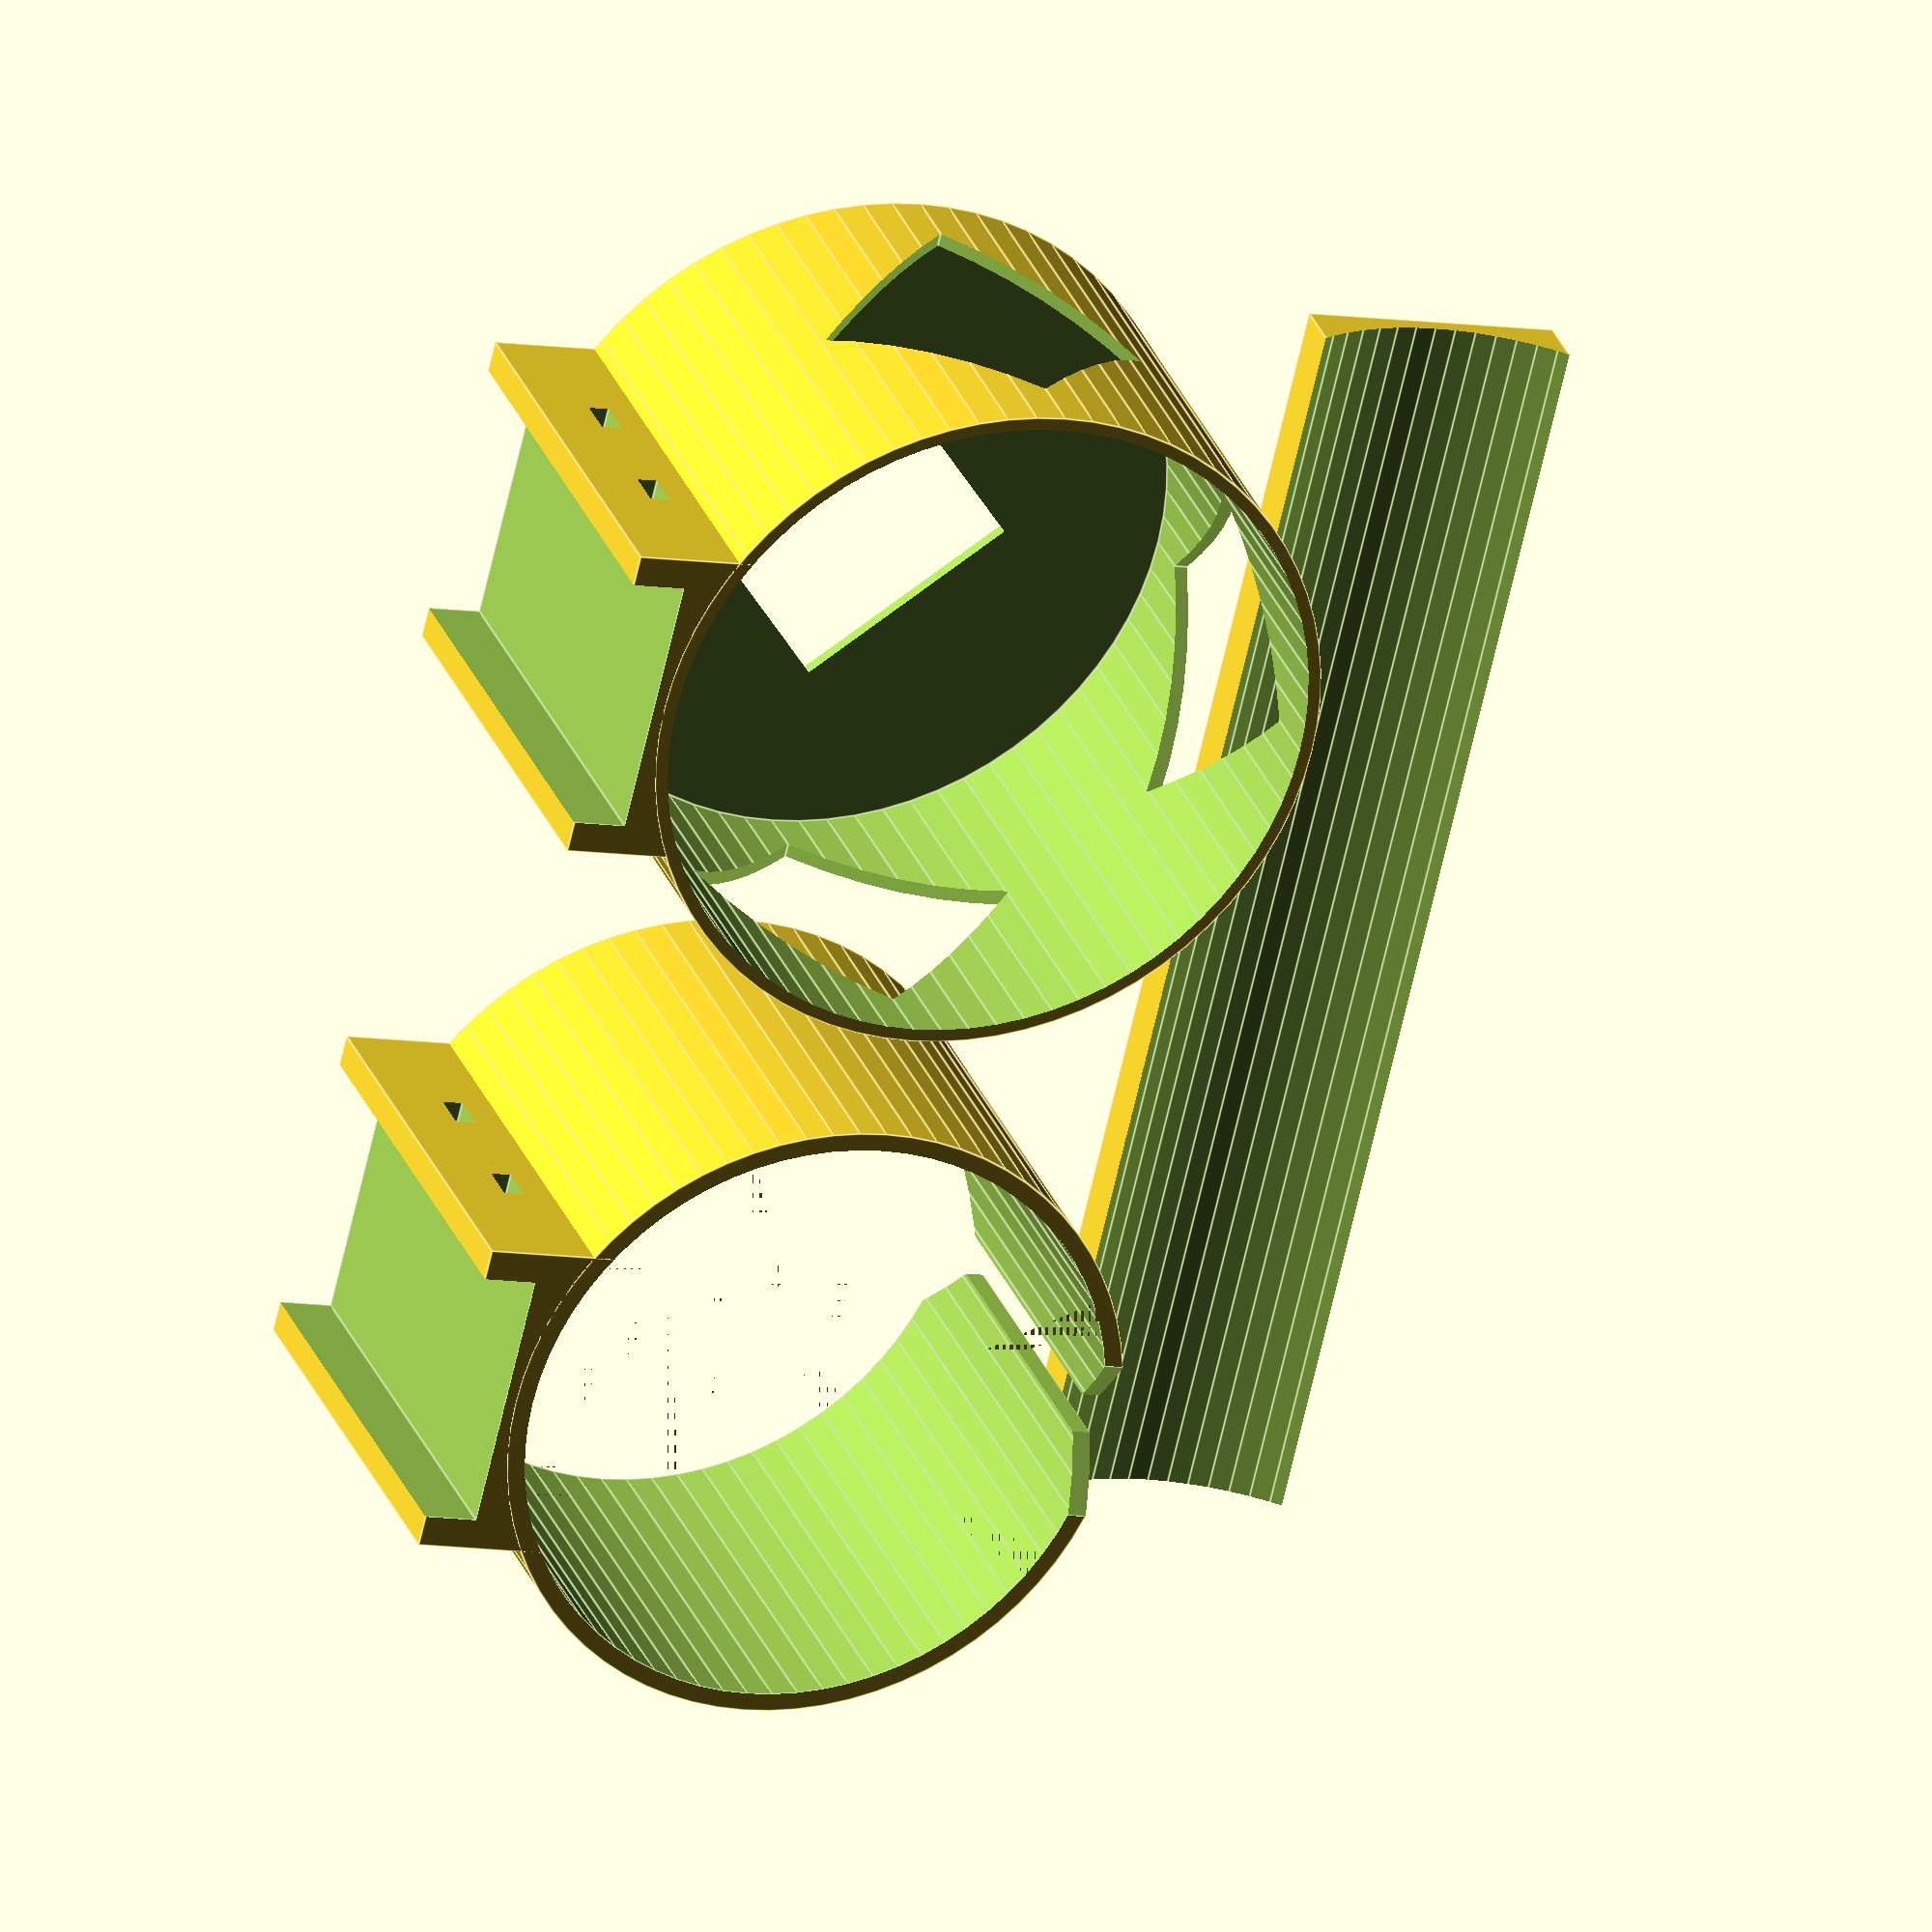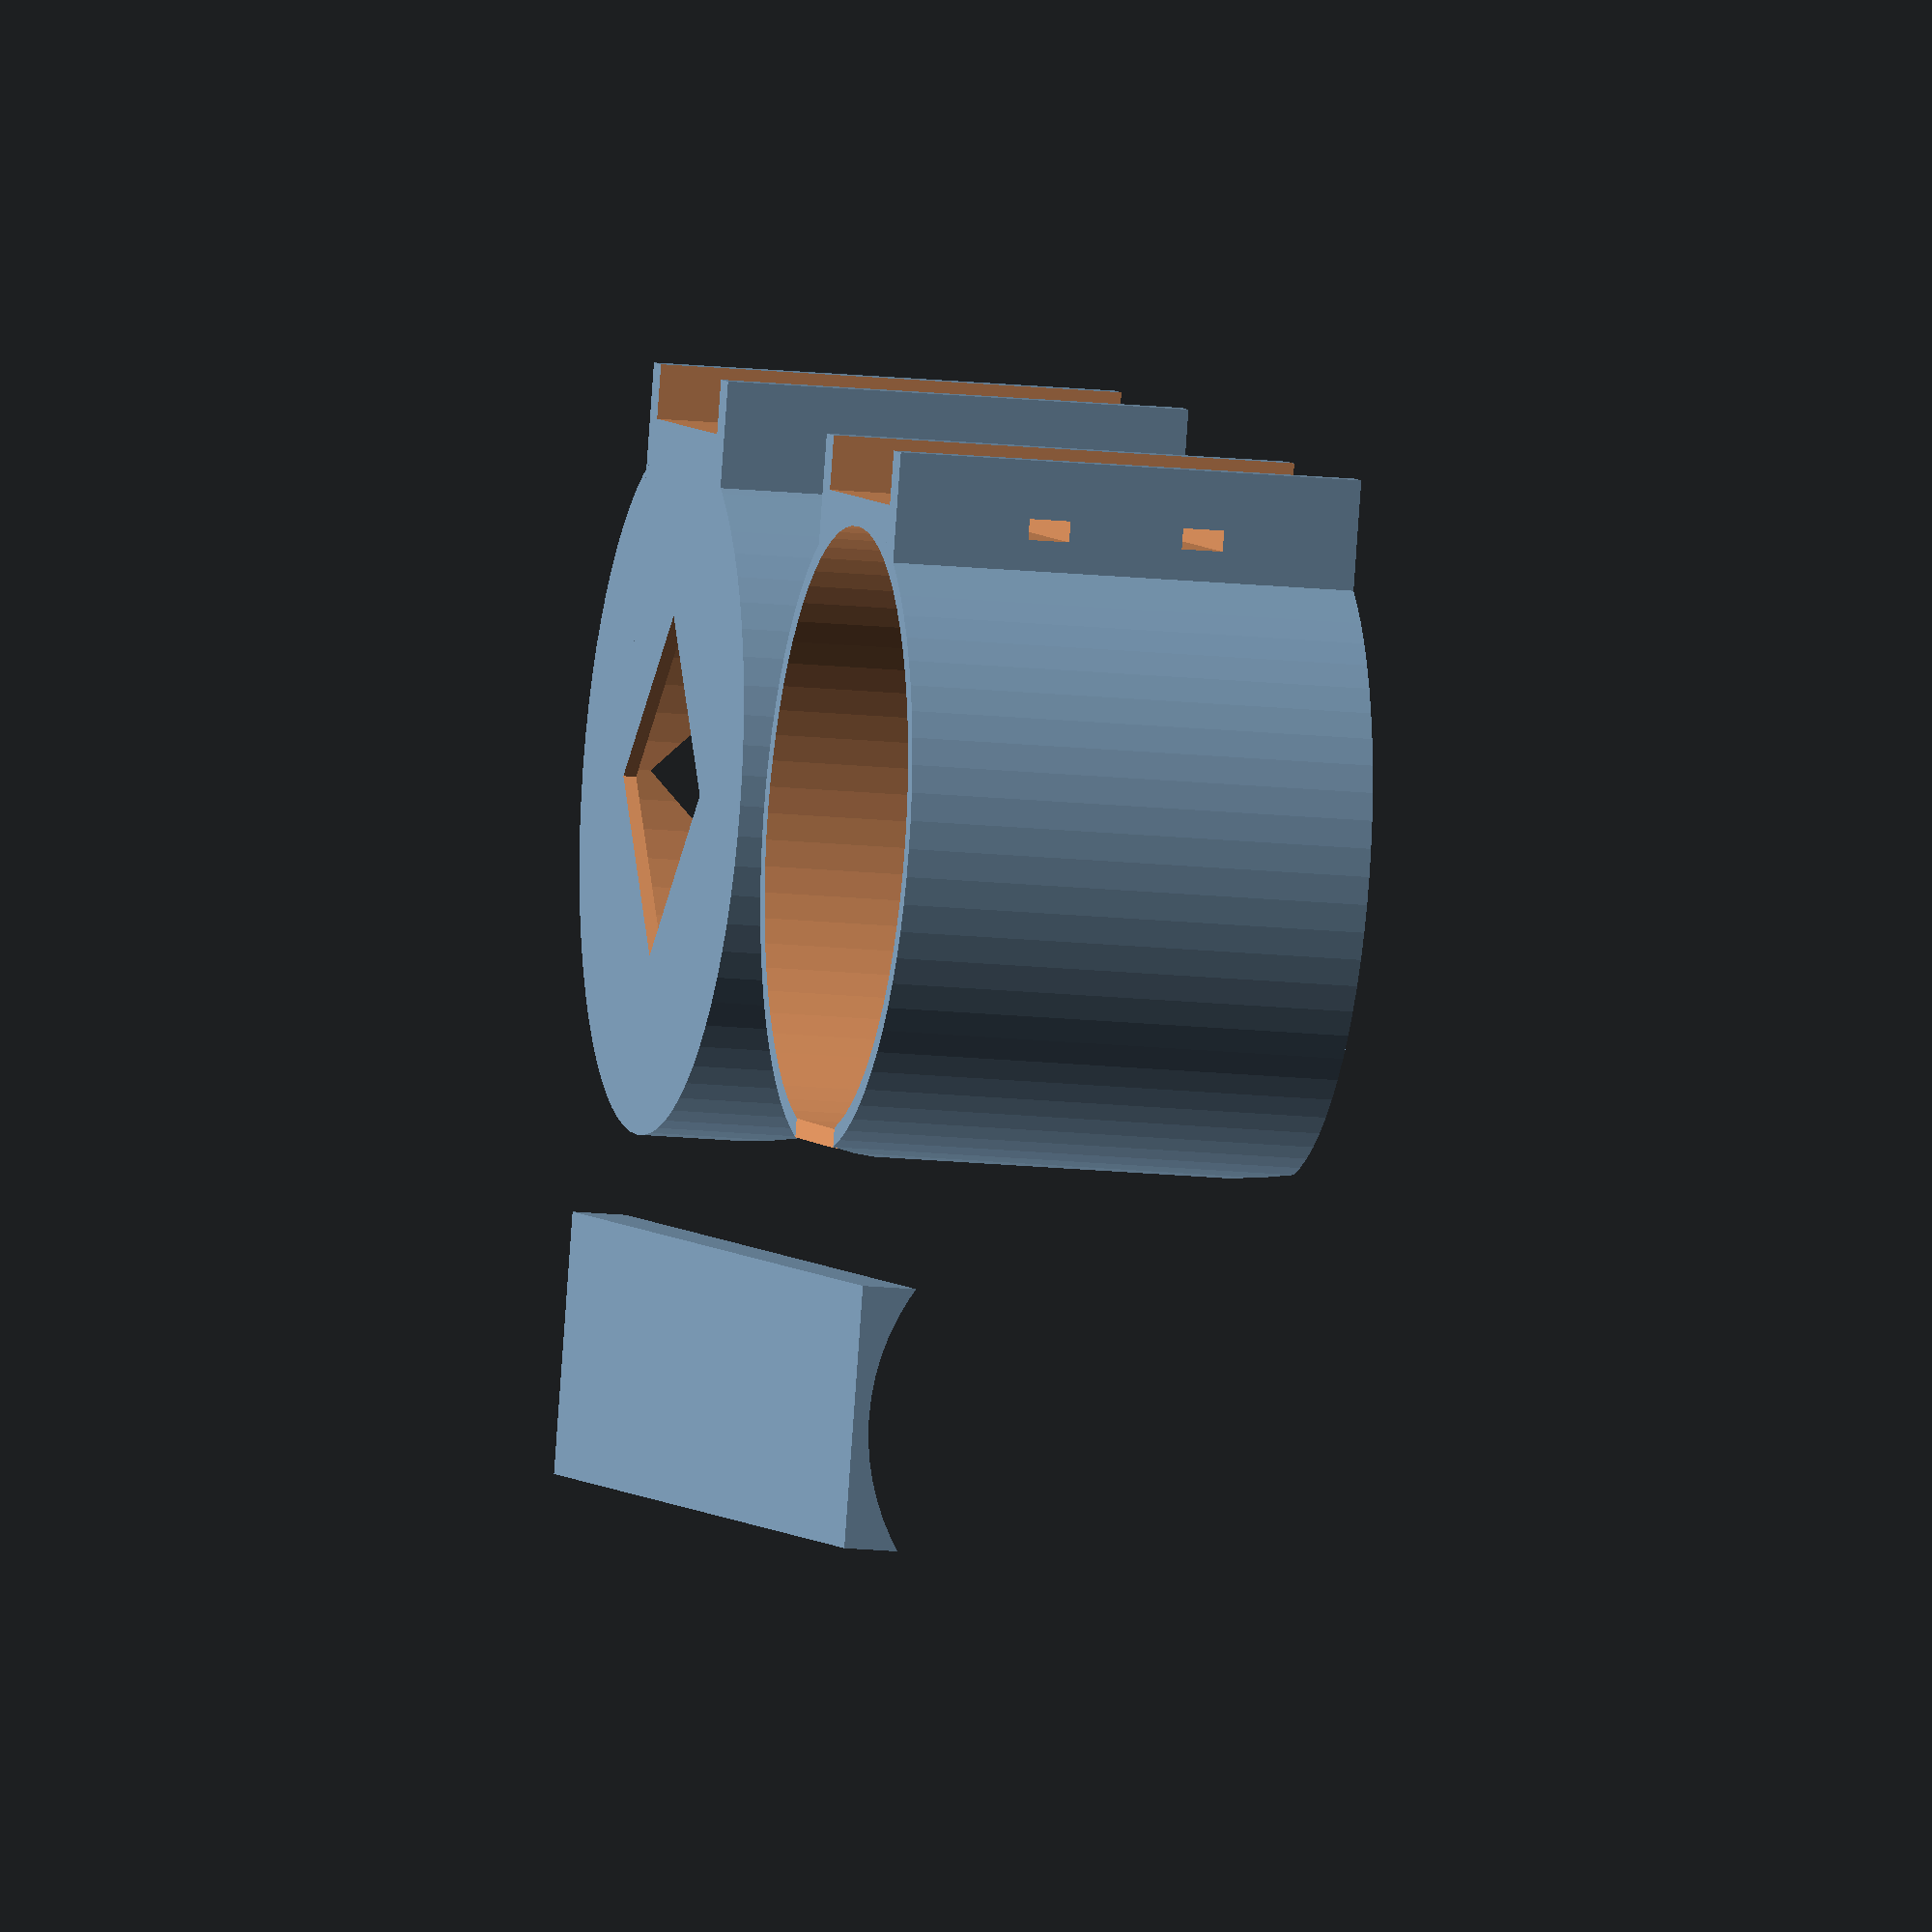
<openscad>
strapWidth = 25; 
strapMinimumThickness = 1.5;
strapHeight = 123; 
bottleDiameter = 64; 
bottomWallThickness = 1.25;
bottomHolderHeight = 45; 
topWallThickness = 1.75;
topHolderHeight = 45; 
topHolderCinch = 6;
topSlit = 4;
bikeTubeDiameter = 46; 
zipTieHoleHeight = 4;
zipTieHoleWidth = 2;
strapHolderWidth = 3;
strapHolderExtraThickness = 1;
tolerance = 0.2;
plasticSavingHoleHeightRatio = 0.72;

module dummy() {}

nudge = 0.01;
$fn = 72;

strapMaximumThickness = strapMinimumThickness + bikeTubeDiameter/2 - sqrt(pow(bikeTubeDiameter/2,2)-pow(strapWidth/2,2));

module strap() {
    difference() {
        translate([-strapWidth/2,0,0]) cube([strapWidth,strapHeight,strapMinimumThickness+bikeTubeDiameter*0.49]);
        translate([0,0,bikeTubeDiameter/2+strapMinimumThickness]) rotate([90,0,0]) cylinder(d=bikeTubeDiameter,h=strapHeight*3,center=true);
    }
        
}

module holder(bottleDiameter,wallThickness,height,baseThickness) {
    od = bottleDiameter+wallThickness*2;
    id = bottleDiameter;
    t = strapMaximumThickness+strapHolderExtraThickness;
    s = plasticSavingHoleHeightRatio * min(id,height);
    difference() {
        union() {
            translate([0,-strapWidth/2-tolerance-strapHolderWidth,0]) cube([od/2+t,strapWidth+2*tolerance+strapHolderWidth*2,height]);
            cylinder(h=height,d=od);
        }
        translate([0,0,baseThickness-nudge]) cylinder(h=height+2*nudge,d=id);
     translate([od/2+strapHolderExtraThickness,-strapWidth/2-tolerance,-nudge]) cube([t+nudge,strapWidth+2*tolerance,height+2*nudge]);
        for (z=[height/3,height*2/3]) {
            translate([(id/2+(od/2+strapHolderExtraThickness))/2-zipTieHoleWidth/2,-od/2,z-zipTieHoleHeight/2]) cube([zipTieHoleWidth,od,zipTieHoleHeight]);
        }
        if (baseThickness > 0) {
            translate([0,0,height/2]) rotate([90,0,0]) cylinder(d=s,h=2*od,$fn=4,center=true);
            translate([0,0,height/2]) rotate([0,-90,0]) cylinder(d=s,h=od,$fn=4);
            cylinder(d=s,h=height*2,$fn=4,center=true);
        }
        else {
            if (topSlit > 0)
            translate([-od/2-nudge,-topSlit/2,-nudge]) cube([od/2,topSlit,height+2*nudge]);
            translate([0,0,height]) rotate([0,-90,0]) cylinder(d=topSlit*4,h=od,$fn=4);
            rotate([0,-90,0]) cylinder(d=topSlit*4,h=od,$fn=4);
        }
    }
}

translate([0,-(5+bottleDiameter/2),0]) holder(bottleDiameter,bottomWallThickness,bottomHolderHeight,bottomWallThickness);
translate([0,5+bottleDiameter/2,0]) holder(bottleDiameter-topHolderCinch,topWallThickness,topHolderHeight,0);
translate([-bottleDiameter/2-10-strapWidth/2,-strapHeight/2,0]) strap();
</openscad>
<views>
elev=151.5 azim=13.5 roll=197.9 proj=o view=edges
elev=14.6 azim=252.5 roll=256.4 proj=o view=solid
</views>
